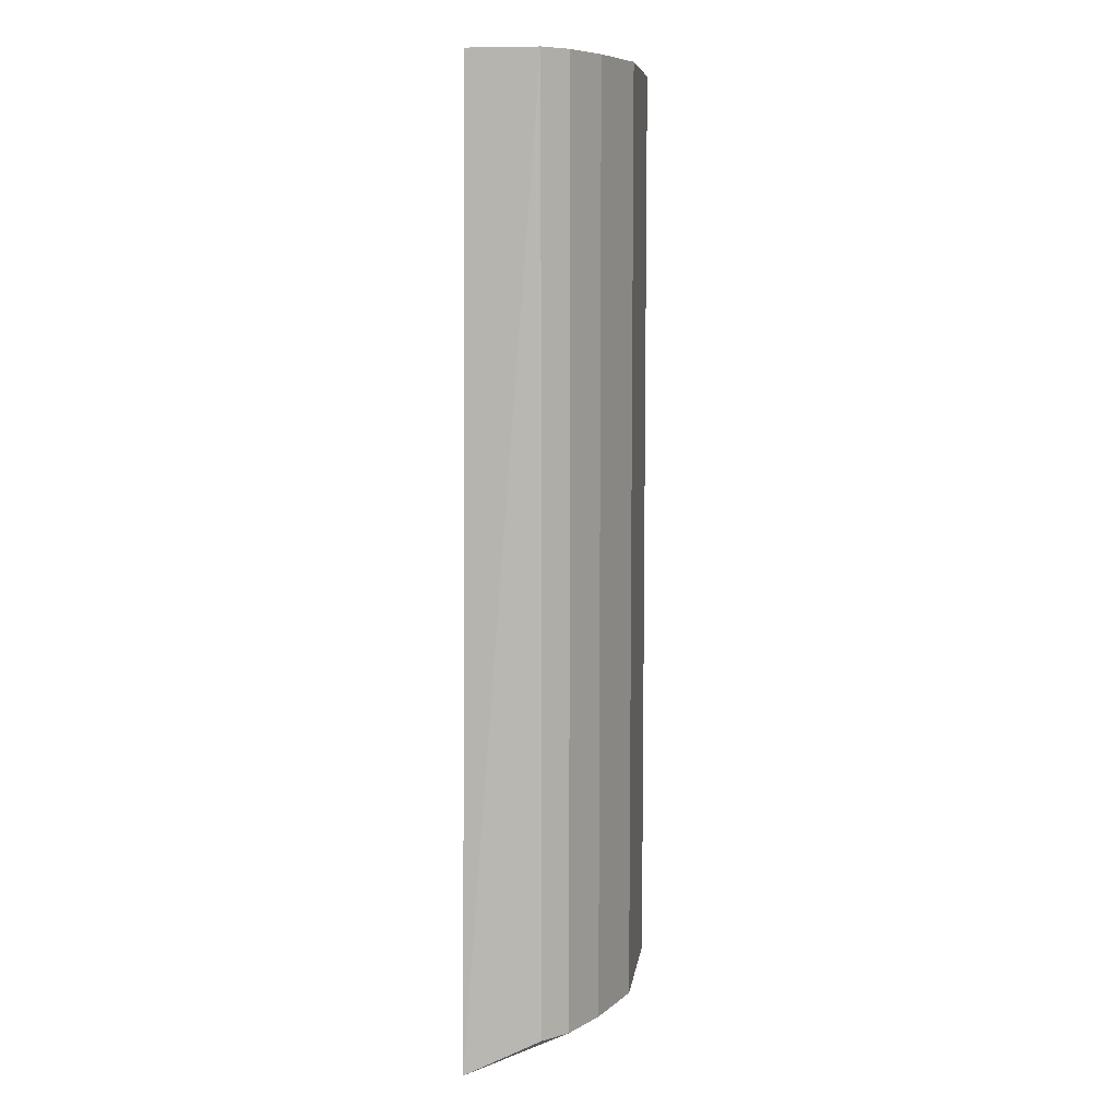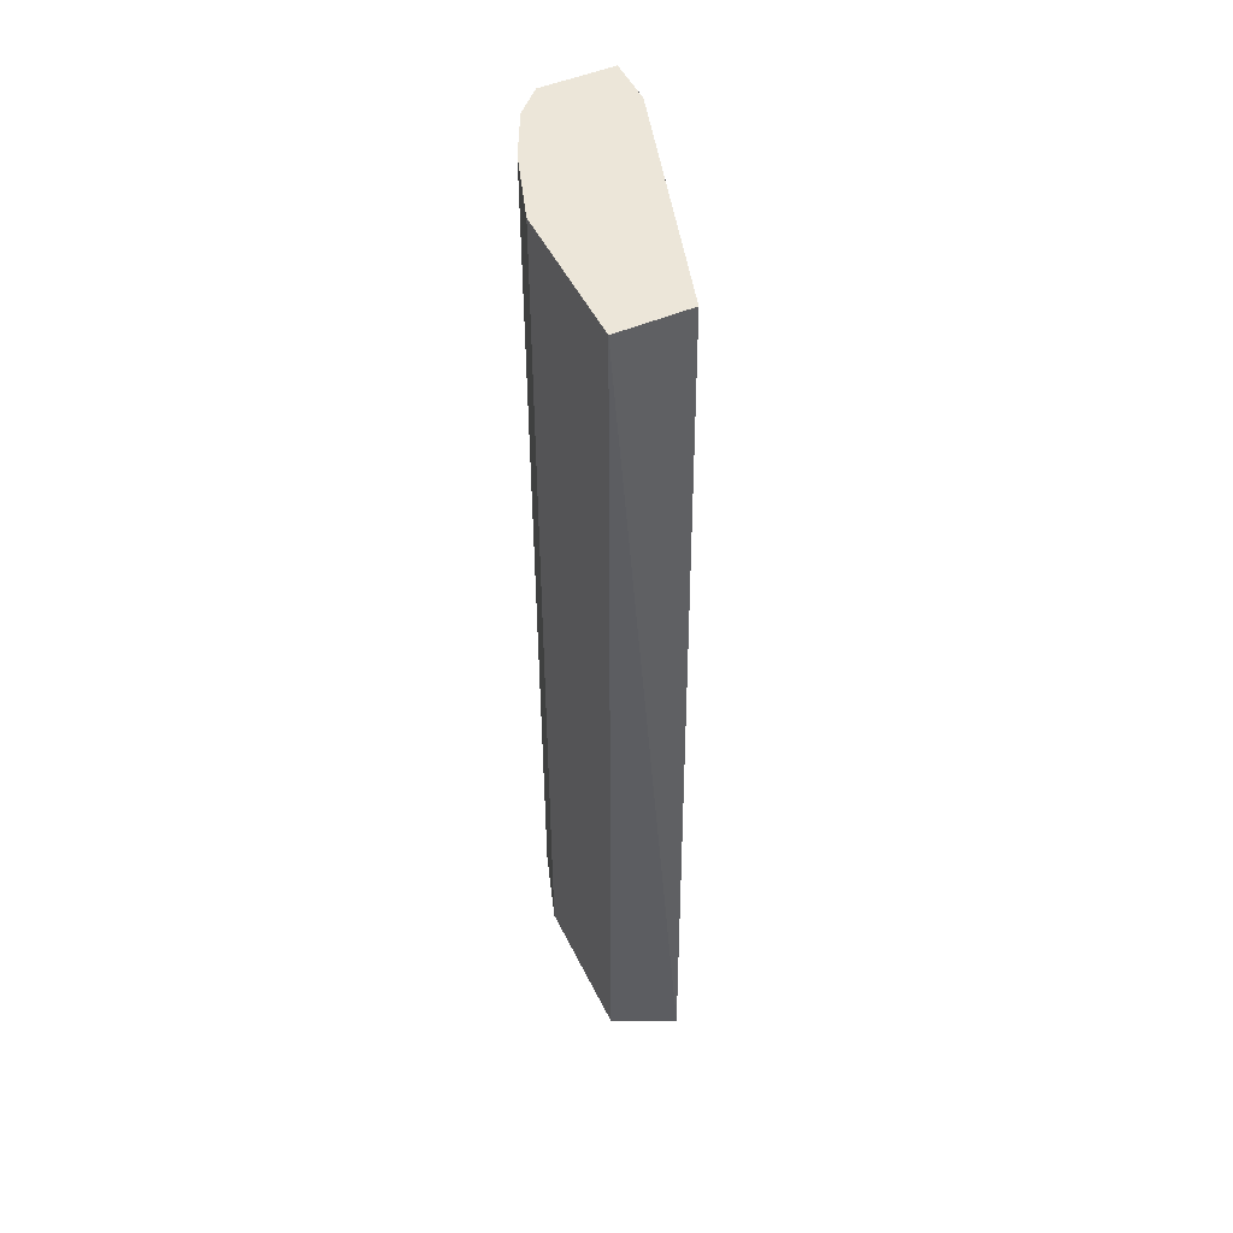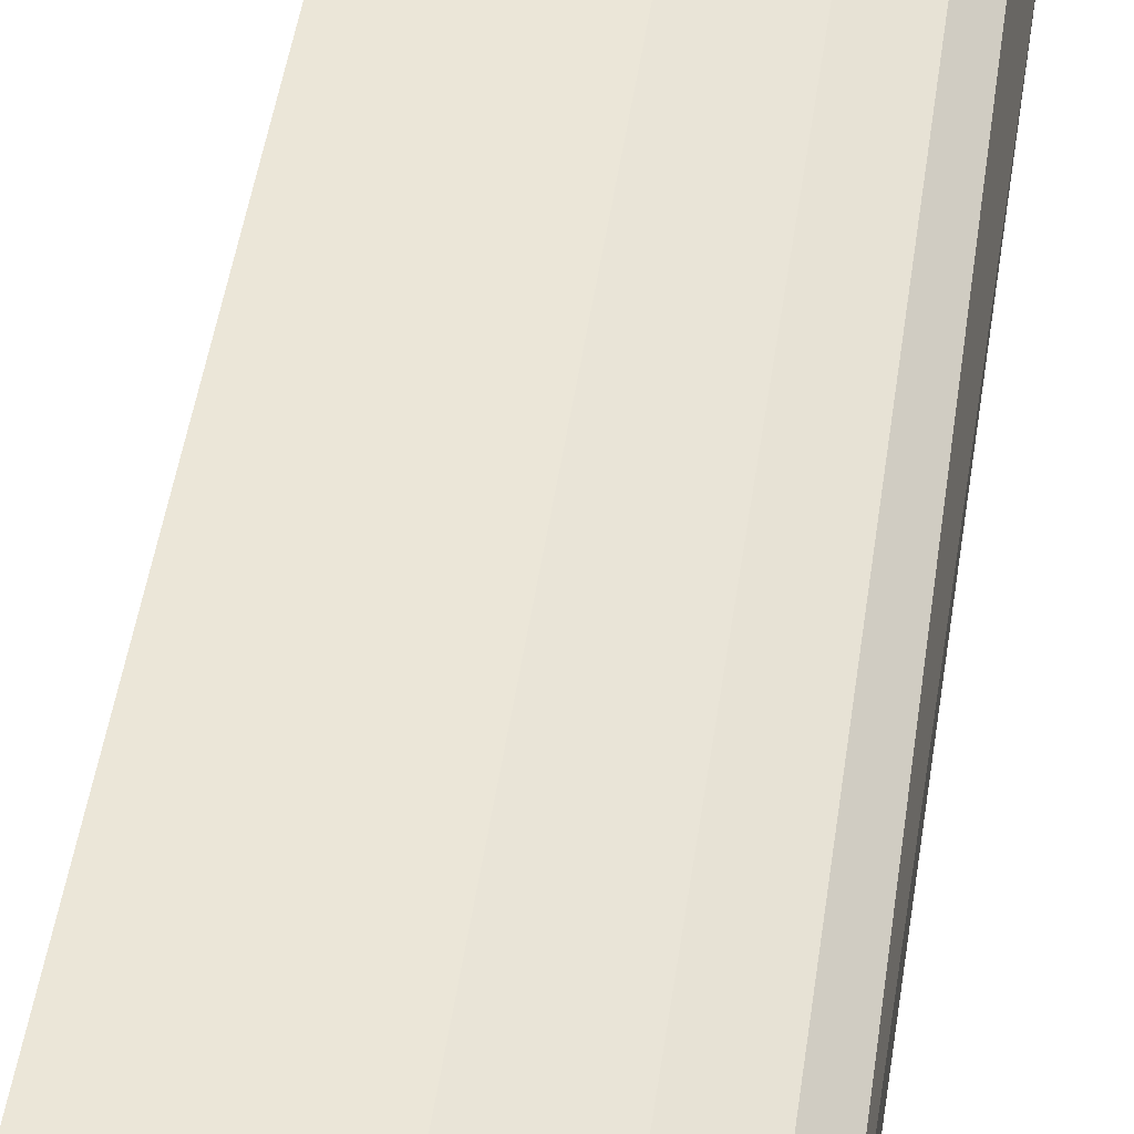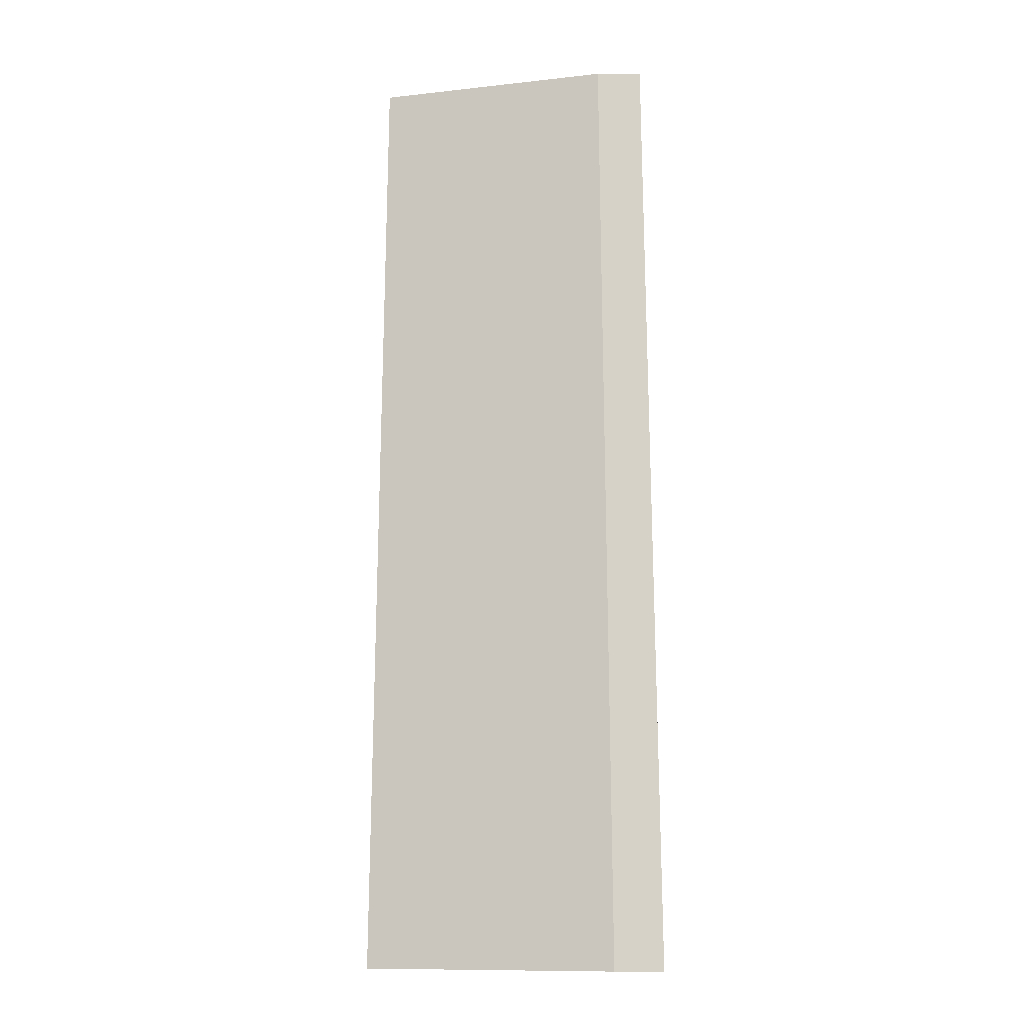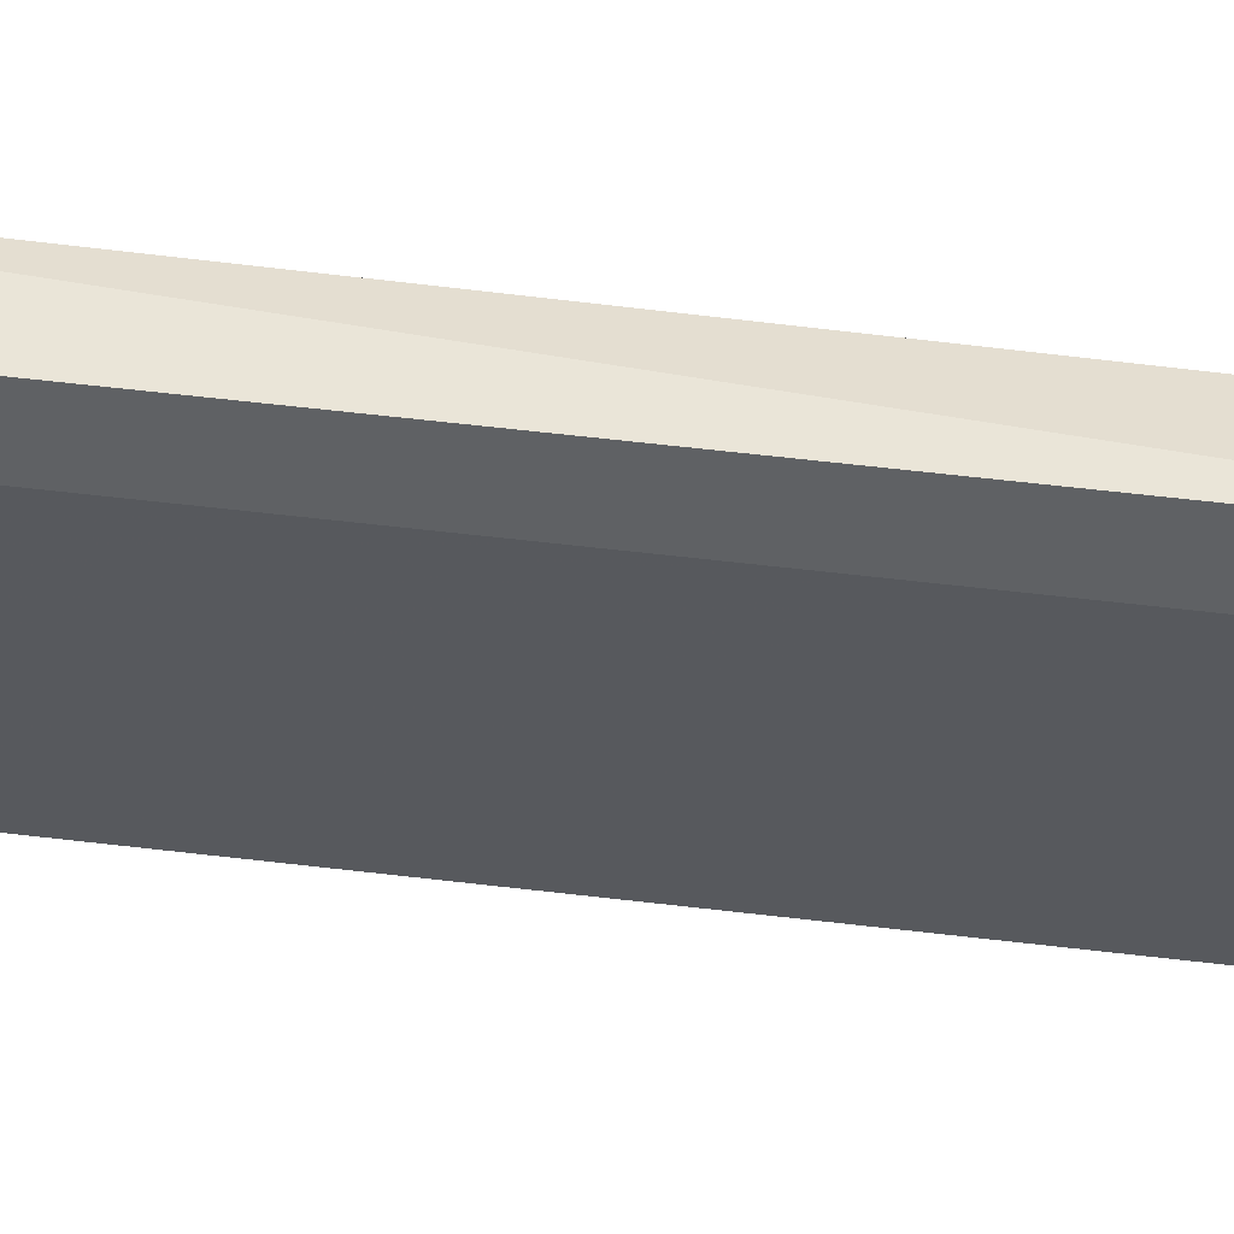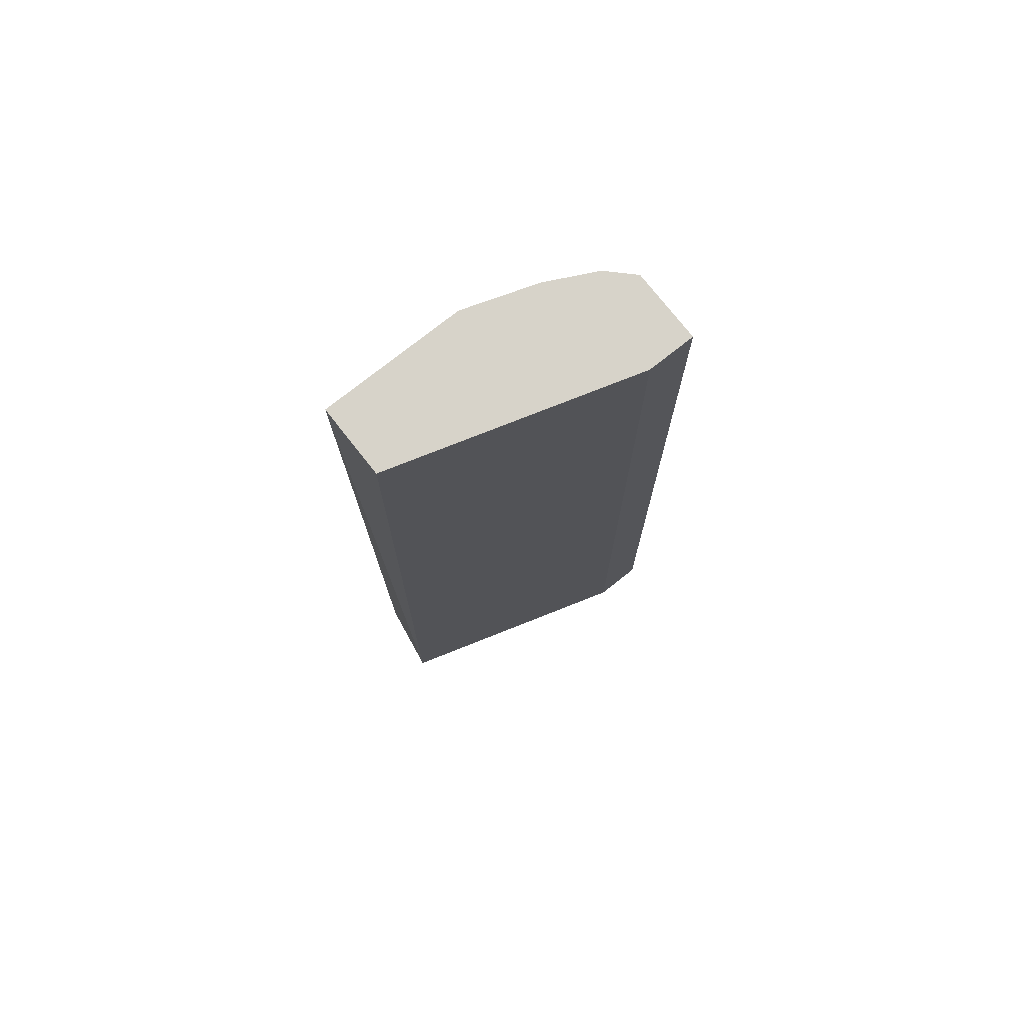
<metadata>
{"format":"obj","ext":"obj","renderer":"f3d","projection":"perspective","resolution":1024,"background":"white","views":[{"elev":8.1,"azim":-82.2,"up":"+Y"},{"elev":49.5,"azim":64.6,"up":"+Y"},{"elev":46.2,"azim":-172.1,"up":"+Z"},{"elev":-11.6,"azim":178.2,"up":"+Y"},{"elev":-46.2,"azim":-98.3,"up":"+Z"},{"elev":76.4,"azim":141.7,"up":"+Y"}]}
</metadata>
<code>
v -0.159 0.2396 0.2666
v -0.2322 -0.2317 0.1959
v -0.2271 -0.2147 0.2325
v -0.08574 -0.2317 0.2325
v -0.2044 0.2396 0.1985
v -0.09085 0.2396 0.2325
v -0.09085 -0.2147 0.2666
v -0.2271 0.2396 0.2325
v -0.159 -0.2147 0.2666
v -0.09085 0.2396 0.2666
v -0.2078 -0.2317 0.1959
v -0.2271 0.2396 0.1985
v -0.1931 -0.2147 0.2552
v -0.2158 0.2396 0.2439
v -0.2158 -0.2147 0.2439
v -0.1931 0.2396 0.2552
f 14 13 16
f 5 1 6
f 4 5 6
f 2 3 8
f 1 5 8
f 2 4 9
f 7 1 9
f 4 7 9
f 6 1 10
f 4 6 10
f 1 7 10
f 7 4 10
f 4 2 11
f 5 4 11
f 2 5 11
f 5 2 12
f 2 8 12
f 8 5 12
f 9 1 13
f 2 9 13
f 1 8 14
f 8 3 14
f 13 14 15
f 3 2 15
f 2 13 15
f 14 3 15
f 13 1 16
f 1 14 16

</code>
